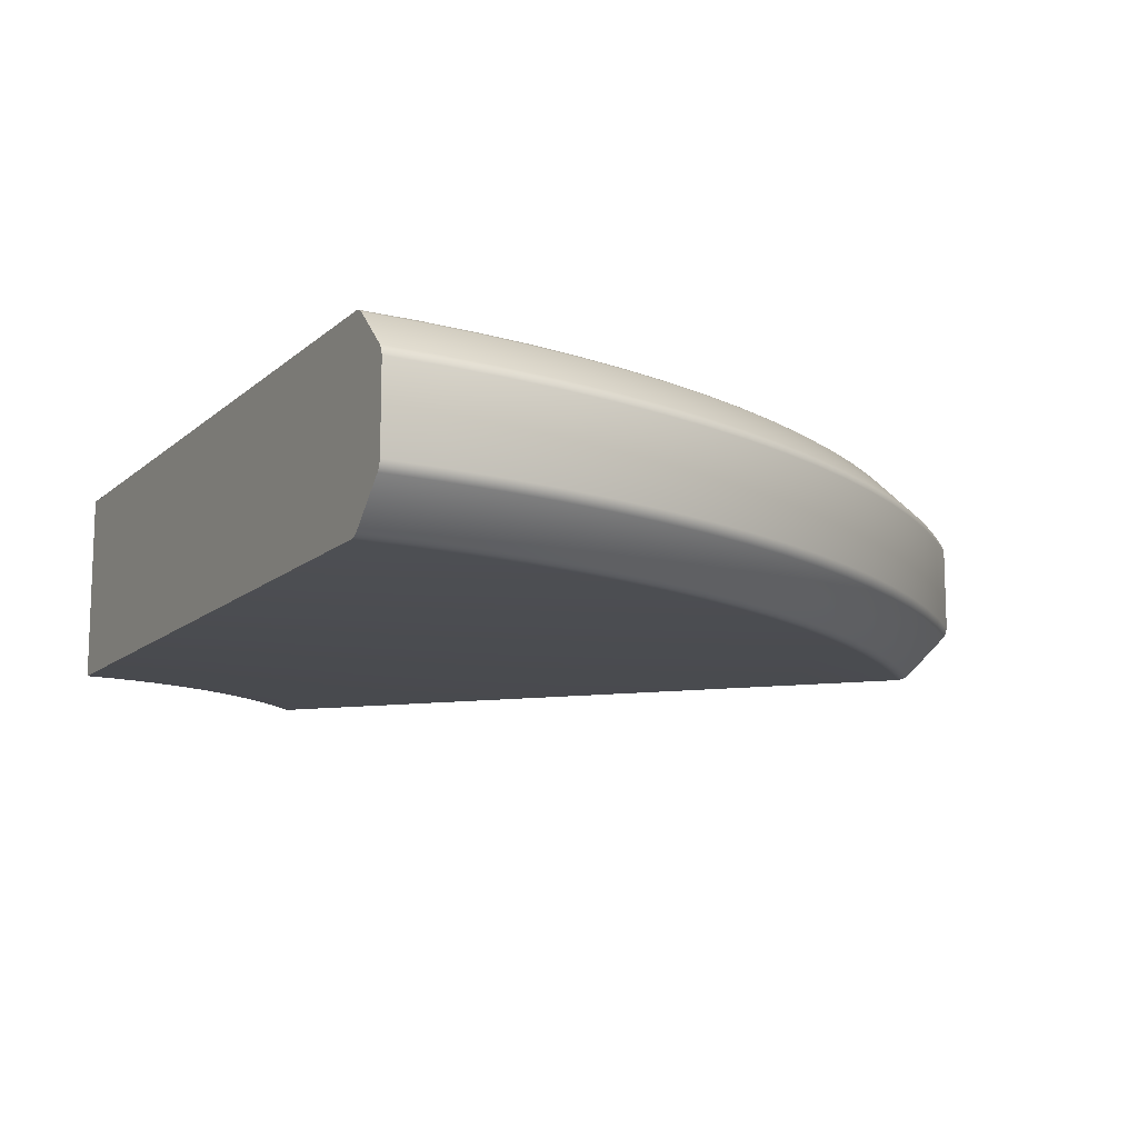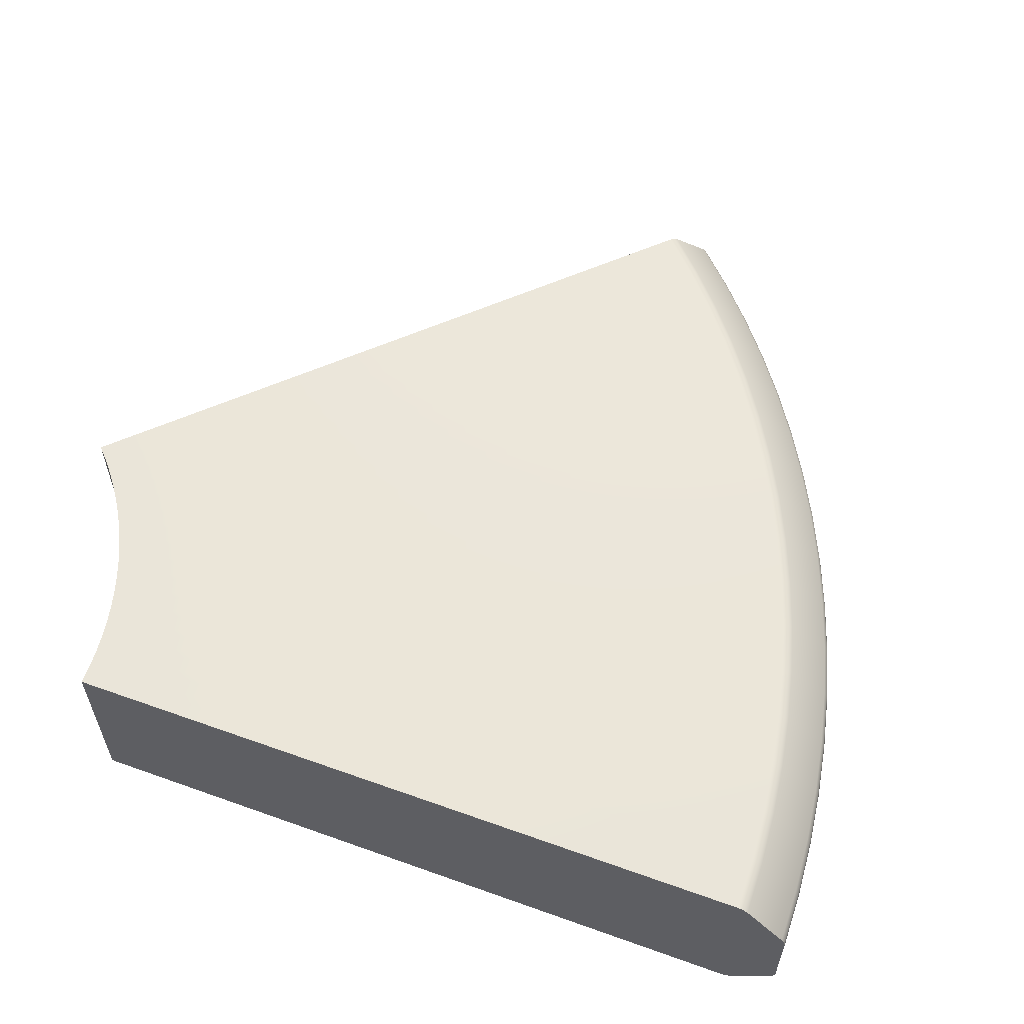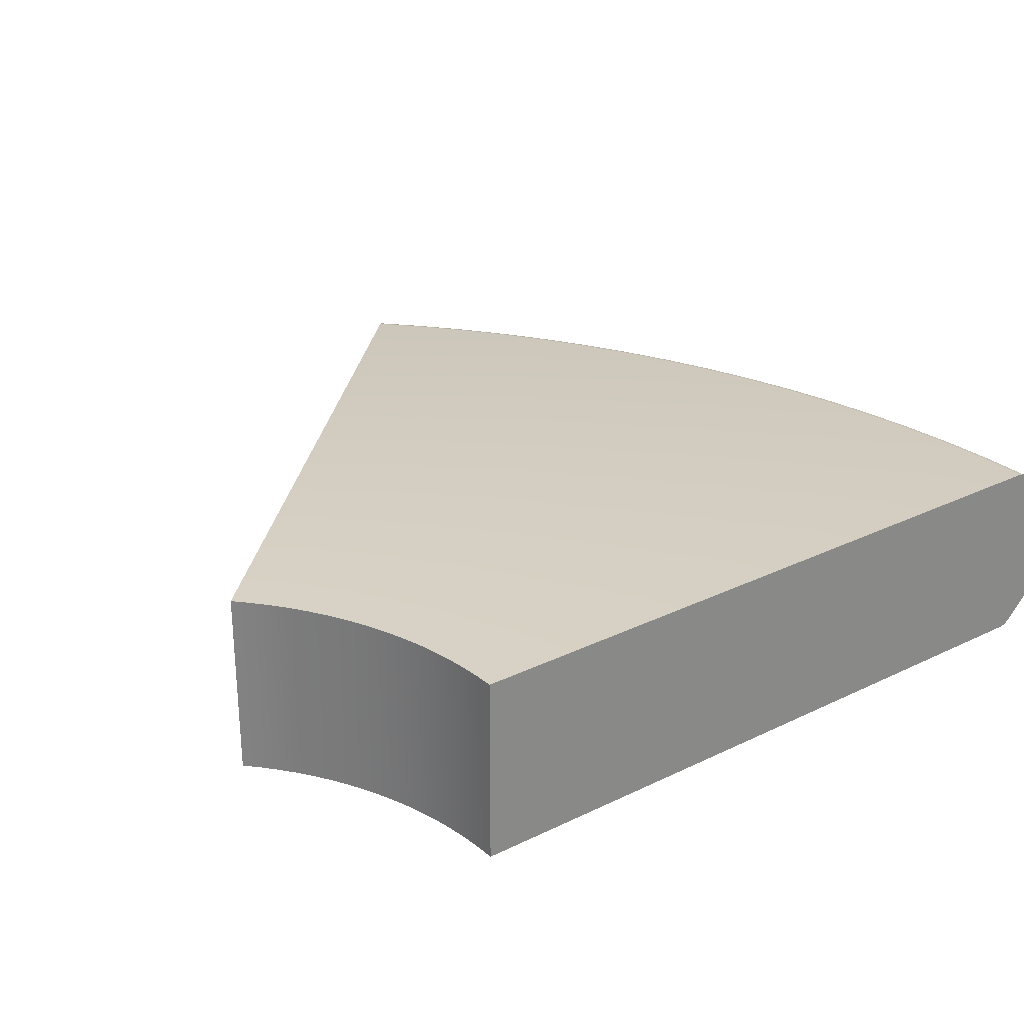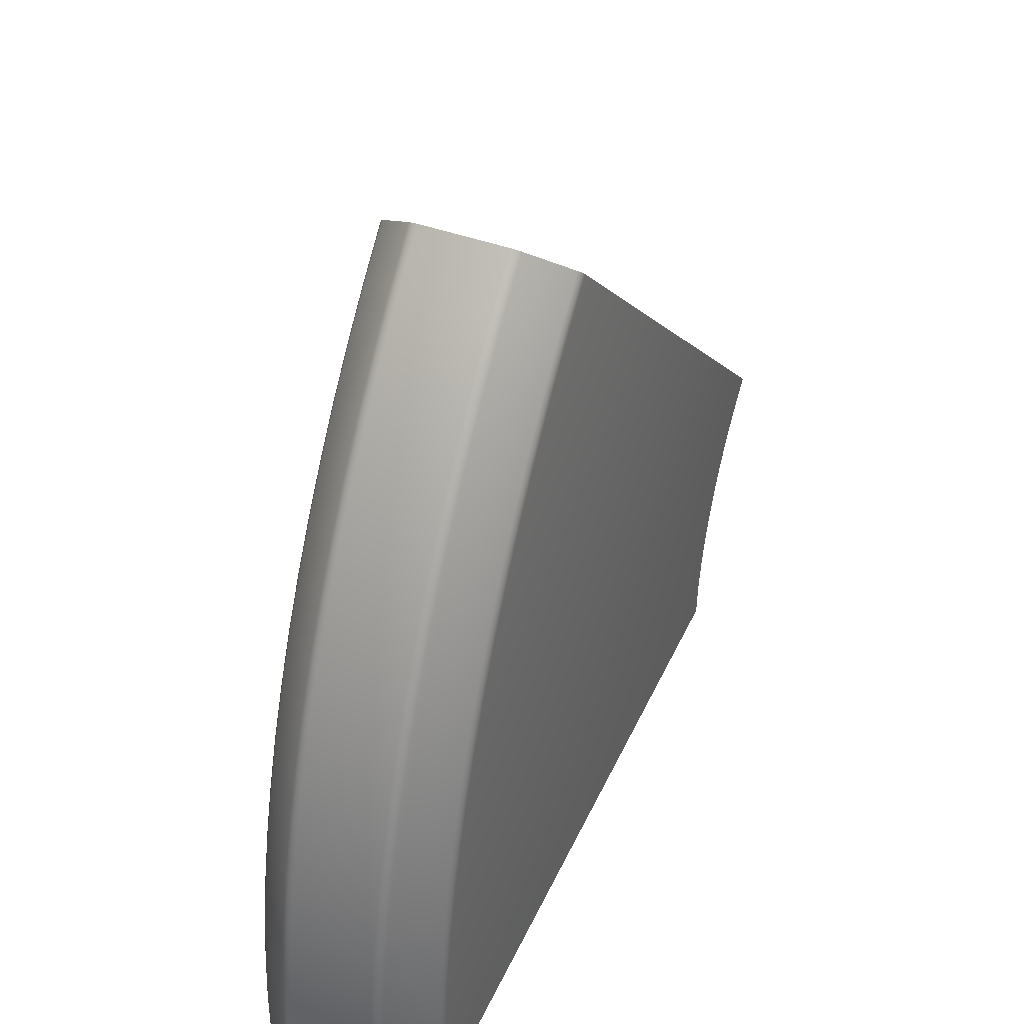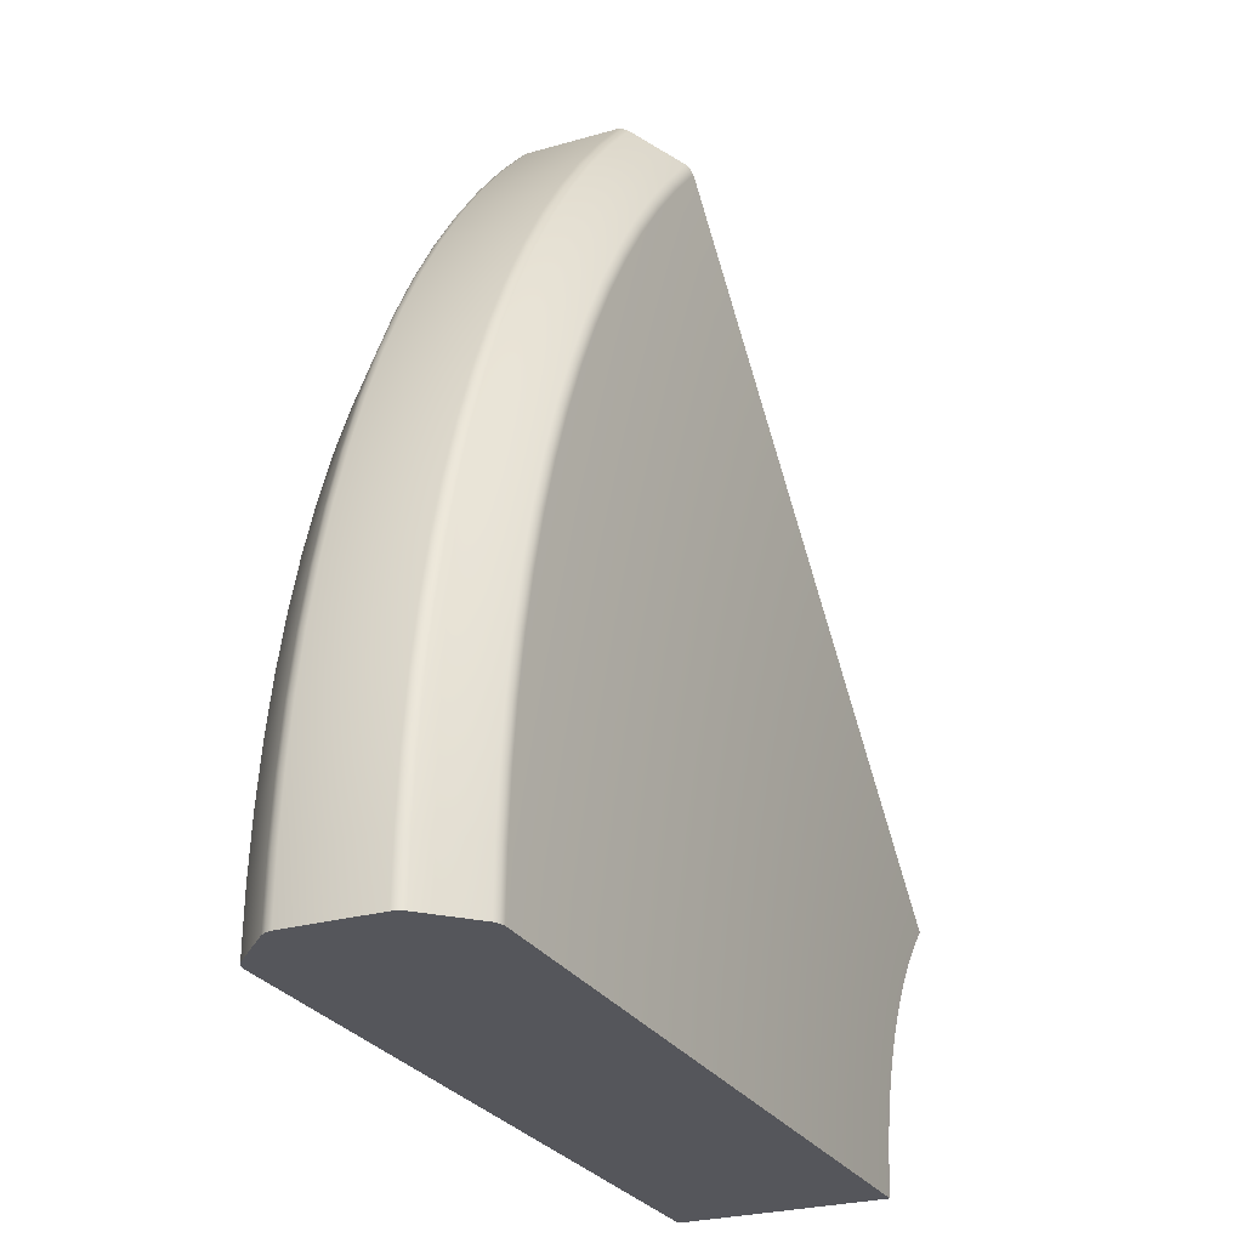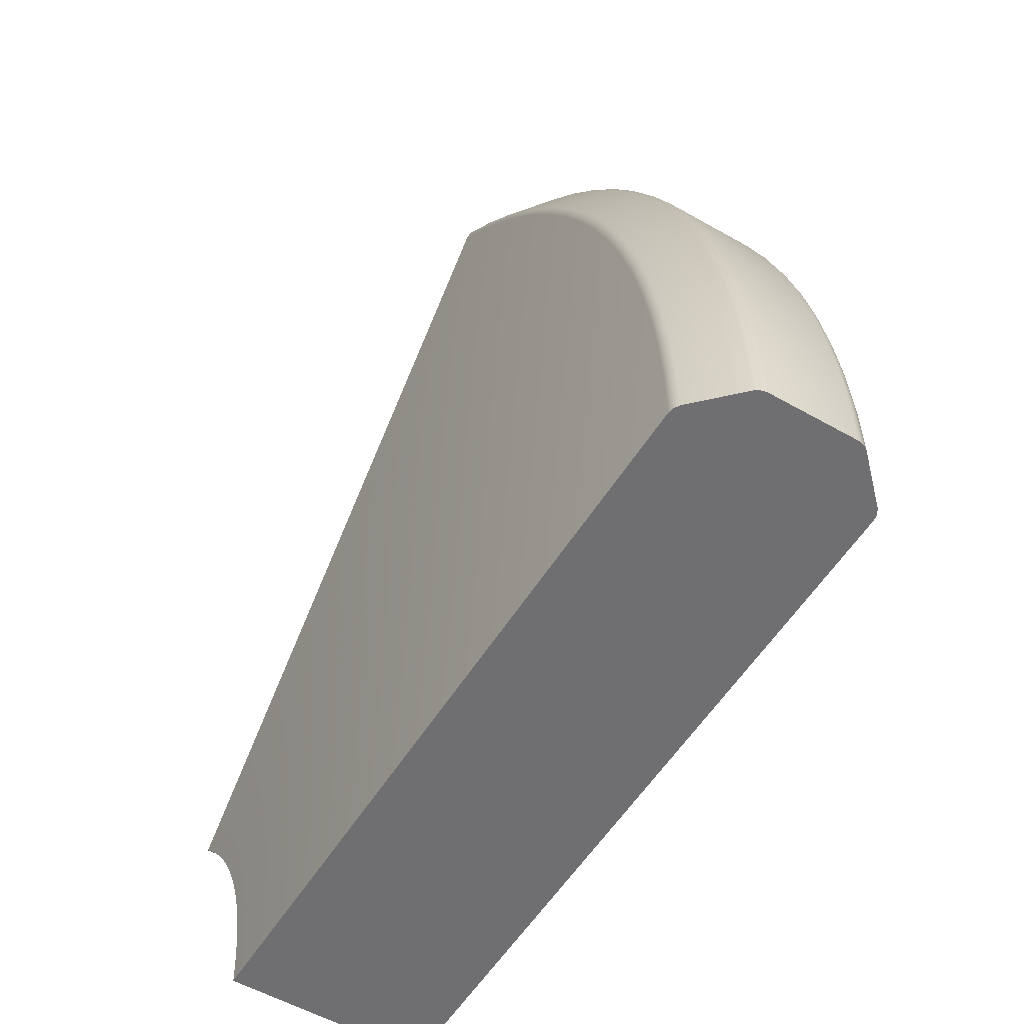
<metadata>
{"format":"obj","ext":"obj","renderer":"f3d","projection":"perspective","resolution":1024,"background":"white","views":[{"elev":-12.7,"azim":-118.5,"up":"+Y"},{"elev":58.1,"azim":-159.7,"up":"+Y"},{"elev":27.5,"azim":143.4,"up":"+Y"},{"elev":43.2,"azim":-66.6,"up":"+Z"},{"elev":-26.3,"azim":-65.5,"up":"+Z"},{"elev":-54.7,"azim":-121.2,"up":"+Z"}]}
</metadata>
<code>
o Arch.001
v -1 0 0
v -0.9988 -0 0.04907
v -1 0.5 0
v -0.9988 0.5 0.04907
v -0.9952 -0 0.09802
v -0.9952 0.5 0.09802
v -0.9892 -0 0.1467
v -0.9892 0.5 0.1467
v -0.9808 -0 0.1951
v -0.9808 0.5 0.1951
v -0.97 -0 0.243
v -0.97 0.5 0.243
v -0.9569 -0 0.2903
v -0.9569 0.5 0.2903
v -0.9415 -0 0.3369
v -0.9415 0.5 0.3369
v -0.9239 -0 0.3827
v -0.9239 0.5 0.3827
v -0.904 -0 0.4276
v -0.904 0.5 0.4276
v -0.8819 -0 0.4714
v -0.8819 0.5 0.4714
v -0.8577 -0 0.5141
v -0.8577 0.5 0.5141
v -0.8315 -0 0.5556
v -0.8315 0.5 0.5556
v -0.8032 -0 0.5957
v -0.8032 0.5 0.5957
v -0.773 -0 0.6344
v -0.773 0.5 0.6344
v -0.741 -0 0.6716
v -0.741 0.5 0.6716
v -0.7071 -0 0.7071
v -0.7071 0.5 0.7071
v -2.857 -0 0.1403
v -2.883 0.01109 0.1417
v -2.871 0.003249 0.141
v -2.86 0 0
v -2.887 0.01109 0
v -2.874 0.003249 0
v -2.989 0.1131 0
v -3 0.1399 0
v -2.997 0.1256 0
v -2.985 0.1131 0.1467
v -2.996 0.1399 0.1472
v -2.993 0.1256 0.147
v -2.996 0.3601 0.1472
v -2.985 0.3869 0.1467
v -2.993 0.3744 0.147
v -3 0.3601 0
v -2.989 0.3869 0
v -2.997 0.3744 0
v -2.846 -0 0.2803
v -2.873 0.01109 0.283
v -2.861 0.003249 0.2817
v -2.829 -0 0.4197
v -2.856 0.01109 0.4236
v -2.843 0.003249 0.4218
v -2.805 -0 0.558
v -2.831 0.01109 0.5632
v -2.819 0.003249 0.5608
v -2.774 -0 0.6949
v -2.8 0.01109 0.7014
v -2.788 0.003249 0.6984
v -2.737 -0 0.8302
v -2.763 0.01109 0.838
v -2.751 0.003249 0.8344
v -2.693 -0 0.9635
v -2.718 0.01109 0.9726
v -2.706 0.003249 0.9684
v -2.642 -0 1.094
v -2.667 0.01109 1.105
v -2.656 0.003249 1.1
v -2.585 -0 1.223
v -2.61 0.01109 1.234
v -2.598 0.003249 1.229
v -2.522 -0 1.348
v -2.546 0.01109 1.361
v -2.535 0.003249 1.355
v -2.453 -0 1.47
v -2.476 0.01109 1.484
v -2.465 0.003249 1.478
v -2.378 -1e-06 1.589
v -2.4 0.01109 1.604
v -2.39 0.003248 1.597
v -2.297 -1e-06 1.704
v -2.319 0.01109 1.72
v -2.309 0.003248 1.712
v -2.211 -1e-06 1.814
v -2.232 0.01109 1.831
v -2.222 0.003248 1.824
v -2.119 -1e-06 1.921
v -2.139 0.01109 1.939
v -2.13 0.003247 1.93
v -2.041 0.01109 2.041
v -2.022 -1e-06 2.022
v -2.033 0.003247 2.033
v -2.975 0.1131 0.293
v -2.986 0.1399 0.2941
v -2.982 0.1256 0.2937
v -2.986 0.3601 0.2941
v -2.975 0.3869 0.293
v -2.982 0.3744 0.2937
v -2.857 0.5 0.1403
v -2.883 0.4889 0.1417
v -2.871 0.4968 0.141
v -2.873 0.4889 0.283
v -2.846 0.5 0.2803
v -2.861 0.4968 0.2817
v -2.887 0.4889 0
v -2.86 0.5 0
v -2.874 0.4968 0
v -2.957 0.1131 0.4386
v -2.968 0.1399 0.4402
v -2.964 0.1256 0.4397
v -2.968 0.3601 0.4402
v -2.957 0.3869 0.4386
v -2.964 0.3744 0.4397
v -2.856 0.4889 0.4236
v -2.829 0.5 0.4197
v -2.843 0.4968 0.4218
v -2.931 0.1131 0.5831
v -2.942 0.1399 0.5853
v -2.939 0.1256 0.5846
v -2.942 0.3601 0.5853
v -2.931 0.3869 0.5831
v -2.939 0.3744 0.5846
v -2.831 0.4889 0.5632
v -2.805 0.5 0.558
v -2.819 0.4968 0.5608
v -2.899 0.1131 0.7262
v -2.91 0.1399 0.7289
v -2.907 0.1256 0.7281
v -2.91 0.3601 0.7289
v -2.899 0.3869 0.7262
v -2.907 0.3744 0.7282
v -2.8 0.4889 0.7014
v -2.774 0.5 0.6949
v -2.788 0.4968 0.6984
v -2.86 0.1131 0.8676
v -2.871 0.1399 0.8709
v -2.868 0.1256 0.8699
v -2.871 0.3601 0.8709
v -2.86 0.3869 0.8676
v -2.868 0.3744 0.8699
v -2.763 0.4889 0.838
v -2.737 0.5 0.8302
v -2.751 0.4968 0.8344
v -2.814 0.1131 1.007
v -2.825 0.1399 1.011
v -2.822 0.1256 1.01
v -2.825 0.3601 1.011
v -2.814 0.3869 1.007
v -2.822 0.3744 1.01
v -2.718 0.4889 0.9726
v -2.693 0.5 0.9635
v -2.706 0.4968 0.9684
v -2.761 0.1131 1.144
v -2.772 0.1399 1.148
v -2.769 0.1256 1.147
v -2.772 0.3601 1.148
v -2.761 0.3869 1.144
v -2.769 0.3744 1.147
v -2.667 0.4889 1.105
v -2.642 0.5 1.094
v -2.656 0.4968 1.1
v -2.702 0.1131 1.278
v -2.712 0.1399 1.283
v -2.709 0.1256 1.281
v -2.712 0.3601 1.283
v -2.702 0.3869 1.278
v -2.709 0.3744 1.281
v -2.61 0.4889 1.234
v -2.585 0.5 1.223
v -2.598 0.4968 1.229
v -2.636 0.1131 1.409
v -2.646 0.1399 1.414
v -2.643 0.1256 1.413
v -2.646 0.3601 1.414
v -2.636 0.3869 1.409
v -2.643 0.3744 1.413
v -2.546 0.4889 1.361
v -2.522 0.5 1.348
v -2.535 0.4968 1.355
v -2.564 0.1131 1.537
v -2.573 0.1399 1.542
v -2.57 0.1256 1.541
v -2.573 0.3601 1.542
v -2.564 0.3869 1.537
v -2.57 0.3744 1.541
v -2.476 0.4889 1.484
v -2.453 0.5 1.47
v -2.465 0.4968 1.478
v -2.485 0.1131 1.661
v -2.494 0.1399 1.667
v -2.492 0.1256 1.665
v -2.494 0.3601 1.667
v -2.485 0.3869 1.661
v -2.492 0.3744 1.665
v -2.4 0.4889 1.604
v -2.378 0.5 1.589
v -2.39 0.4968 1.597
v -2.401 0.1131 1.78
v -2.41 0.1399 1.787
v -2.407 0.1256 1.785
v -2.41 0.3601 1.787
v -2.401 0.3869 1.78
v -2.407 0.3744 1.785
v -2.319 0.4889 1.72
v -2.297 0.5 1.704
v -2.309 0.4968 1.712
v -2.31 0.1131 1.896
v -2.319 0.1399 1.903
v -2.317 0.1256 1.901
v -2.319 0.3601 1.903
v -2.31 0.3869 1.896
v -2.317 0.3744 1.901
v -2.232 0.4889 1.831
v -2.211 0.5 1.814
v -2.222 0.4968 1.824
v -2.215 0.1131 2.007
v -2.223 0.1399 2.015
v -2.22 0.1256 2.012
v -2.223 0.3601 2.015
v -2.215 0.3869 2.007
v -2.22 0.3744 2.012
v -2.139 0.4889 1.939
v -2.119 0.5 1.921
v -2.13 0.4968 1.93
v -2.121 0.1399 2.121
v -2.113 0.1131 2.113
v -2.119 0.1256 2.119
v -2.113 0.3869 2.113
v -2.121 0.3601 2.121
v -2.119 0.3744 2.119
v -2.022 0.5 2.022
v -2.041 0.4889 2.041
v -2.033 0.4968 2.033
f 36 54 98 44
f 2 1 3 4
f 45 99 101 47
f 1 2 35 38
f 5 2 4 6
f 54 57 113 98
f 7 5 6 8
f 57 60 122 113
f 9 7 8 10
f 60 63 131 122
f 11 9 10 12
f 63 66 140 131
f 13 11 12 14
f 66 69 149 140
f 15 13 14 16
f 69 72 158 149
f 17 15 16 18
f 72 75 167 158
f 19 17 18 20
f 75 78 176 167
f 21 19 20 22
f 78 81 185 176
f 23 21 22 24
f 81 84 194 185
f 25 23 24 26
f 84 87 203 194
f 27 25 26 28
f 87 90 212 203
f 29 27 28 30
f 90 93 221 212
f 31 29 30 32
f 93 95 231 221
f 33 31 32 34
f 105 110 51 48
f 8 6 108 120
f 6 4 104 108
f 102 117 119 107
f 114 123 125 116
f 117 126 128 119
f 123 132 134 125
f 126 135 137 128
f 132 141 143 134
f 135 144 146 137
f 141 150 152 143
f 144 153 155 146
f 150 159 161 152
f 153 162 164 155
f 159 168 170 161
f 162 171 173 164
f 168 177 179 170
f 171 180 182 173
f 177 186 188 179
f 180 189 191 182
f 186 195 197 188
f 189 198 200 191
f 195 204 206 197
f 198 207 209 200
f 204 213 215 206
f 207 216 218 209
f 213 222 224 215
f 216 225 227 218
f 222 230 234 224
f 225 233 237 227
f 99 114 116 101
f 50 52 51 110 112 111 3 1 38 40 39 41 43 42
f 48 102 107 105
f 39 36 44 41
f 5 7 56 53
f 7 9 59 56
f 4 3 111 104
f 9 11 62 59
f 10 8 120 129
f 11 13 65 62
f 12 10 129 138
f 13 15 68 65
f 14 12 138 147
f 15 17 71 68
f 16 14 147 156
f 17 19 74 71
f 18 16 156 165
f 19 21 77 74
f 20 18 165 174
f 21 23 80 77
f 22 20 174 183
f 23 25 83 80
f 24 22 183 192
f 25 27 86 83
f 26 24 192 201
f 27 29 89 86
f 28 26 201 210
f 29 31 92 89
f 30 28 210 219
f 31 33 96 92
f 32 30 219 228
f 34 236 238 237 233 235 234 230 232 231 95 97 96 33
f 34 32 228 236
f 42 45 47 50
f 36 39 40 37
f 37 40 38 35
f 41 44 46 43
f 43 46 45 42
f 48 51 52 49
f 49 52 50 47
f 35 53 55 37
f 37 55 54 36
f 53 56 58 55
f 55 58 57 54
f 56 59 61 58
f 58 61 60 57
f 59 62 64 61
f 61 64 63 60
f 62 65 67 64
f 64 67 66 63
f 65 68 70 67
f 67 70 69 66
f 68 71 73 70
f 70 73 72 69
f 71 74 76 73
f 73 76 75 72
f 74 77 79 76
f 76 79 78 75
f 77 80 82 79
f 79 82 81 78
f 80 83 85 82
f 82 85 84 81
f 83 86 88 85
f 85 88 87 84
f 86 89 91 88
f 88 91 90 87
f 89 92 94 91
f 91 94 93 90
f 92 96 97 94
f 94 97 95 93
f 44 98 100 46
f 46 100 99 45
f 47 101 103 49
f 49 103 102 48
f 105 107 109 106
f 106 109 108 104
f 104 111 112 106
f 106 112 110 105
f 98 113 115 100
f 100 115 114 99
f 101 116 118 103
f 103 118 117 102
f 107 119 121 109
f 109 121 120 108
f 113 122 124 115
f 115 124 123 114
f 116 125 127 118
f 118 127 126 117
f 119 128 130 121
f 121 130 129 120
f 122 131 133 124
f 124 133 132 123
f 125 134 136 127
f 127 136 135 126
f 128 137 139 130
f 130 139 138 129
f 131 140 142 133
f 133 142 141 132
f 134 143 145 136
f 136 145 144 135
f 137 146 148 139
f 139 148 147 138
f 140 149 151 142
f 142 151 150 141
f 143 152 154 145
f 145 154 153 144
f 146 155 157 148
f 148 157 156 147
f 149 158 160 151
f 151 160 159 150
f 152 161 163 154
f 154 163 162 153
f 155 164 166 157
f 157 166 165 156
f 158 167 169 160
f 160 169 168 159
f 161 170 172 163
f 163 172 171 162
f 164 173 175 166
f 166 175 174 165
f 167 176 178 169
f 169 178 177 168
f 170 179 181 172
f 172 181 180 171
f 173 182 184 175
f 175 184 183 174
f 176 185 187 178
f 178 187 186 177
f 179 188 190 181
f 181 190 189 180
f 182 191 193 184
f 184 193 192 183
f 185 194 196 187
f 187 196 195 186
f 188 197 199 190
f 190 199 198 189
f 191 200 202 193
f 193 202 201 192
f 194 203 205 196
f 196 205 204 195
f 197 206 208 199
f 199 208 207 198
f 200 209 211 202
f 202 211 210 201
f 203 212 214 205
f 205 214 213 204
f 206 215 217 208
f 208 217 216 207
f 209 218 220 211
f 211 220 219 210
f 212 221 223 214
f 214 223 222 213
f 215 224 226 217
f 217 226 225 216
f 218 227 229 220
f 220 229 228 219
f 221 231 232 223
f 223 232 230 222
f 224 234 235 226
f 226 235 233 225
f 227 237 238 229
f 229 238 236 228
f 2 5 53 35

</code>
